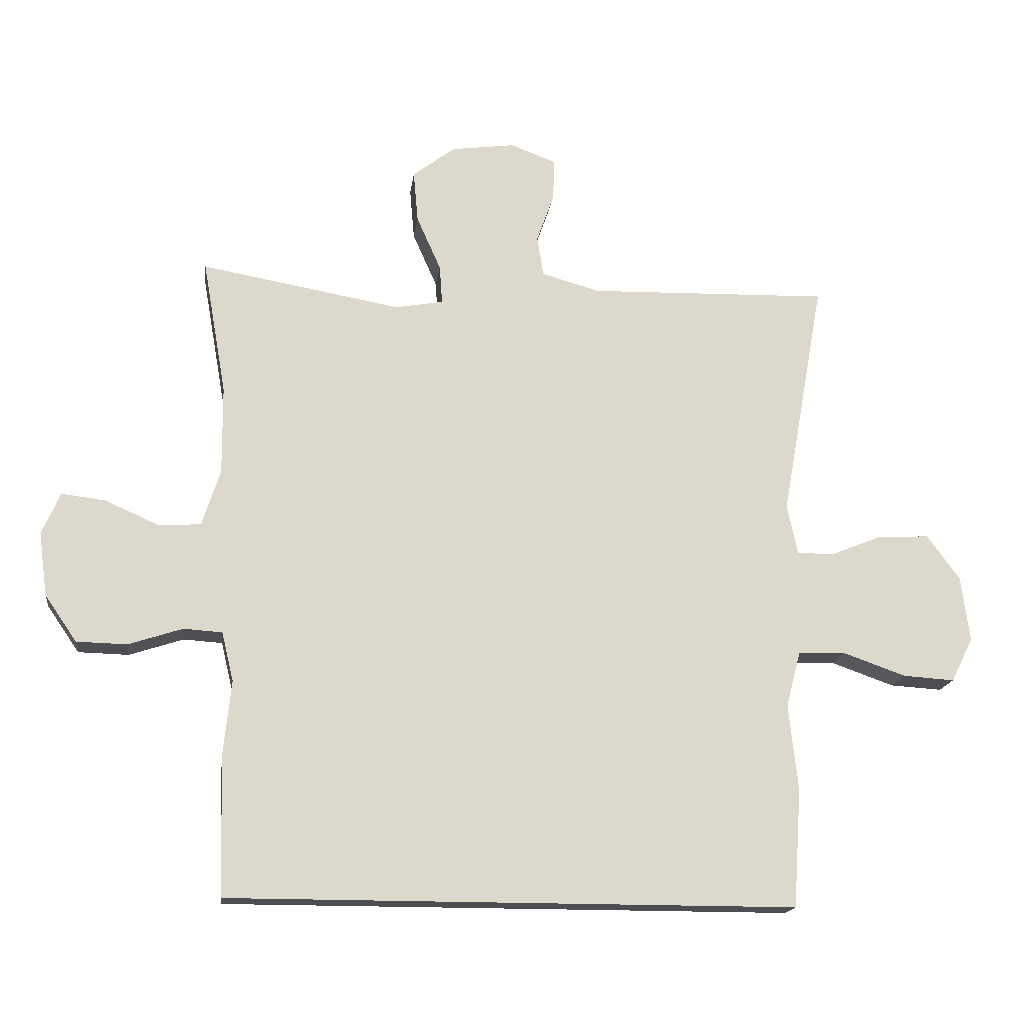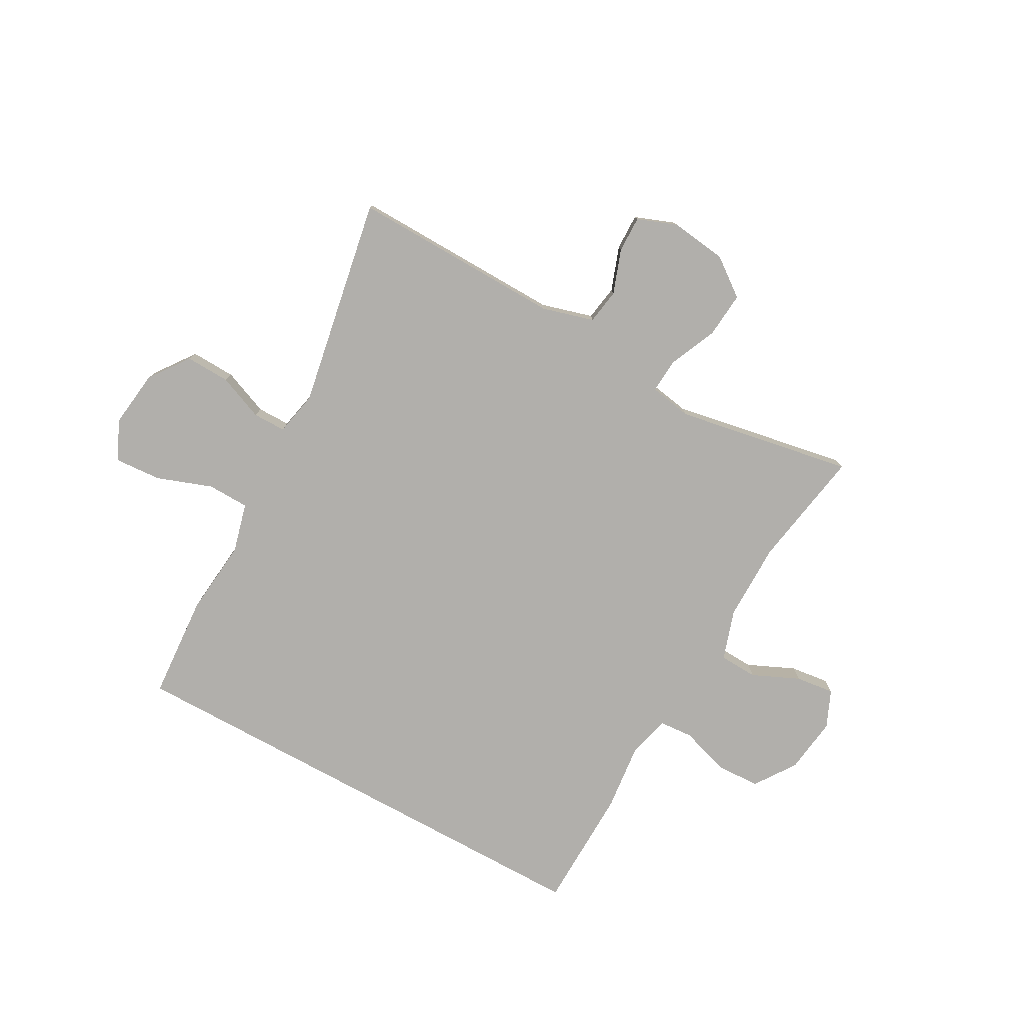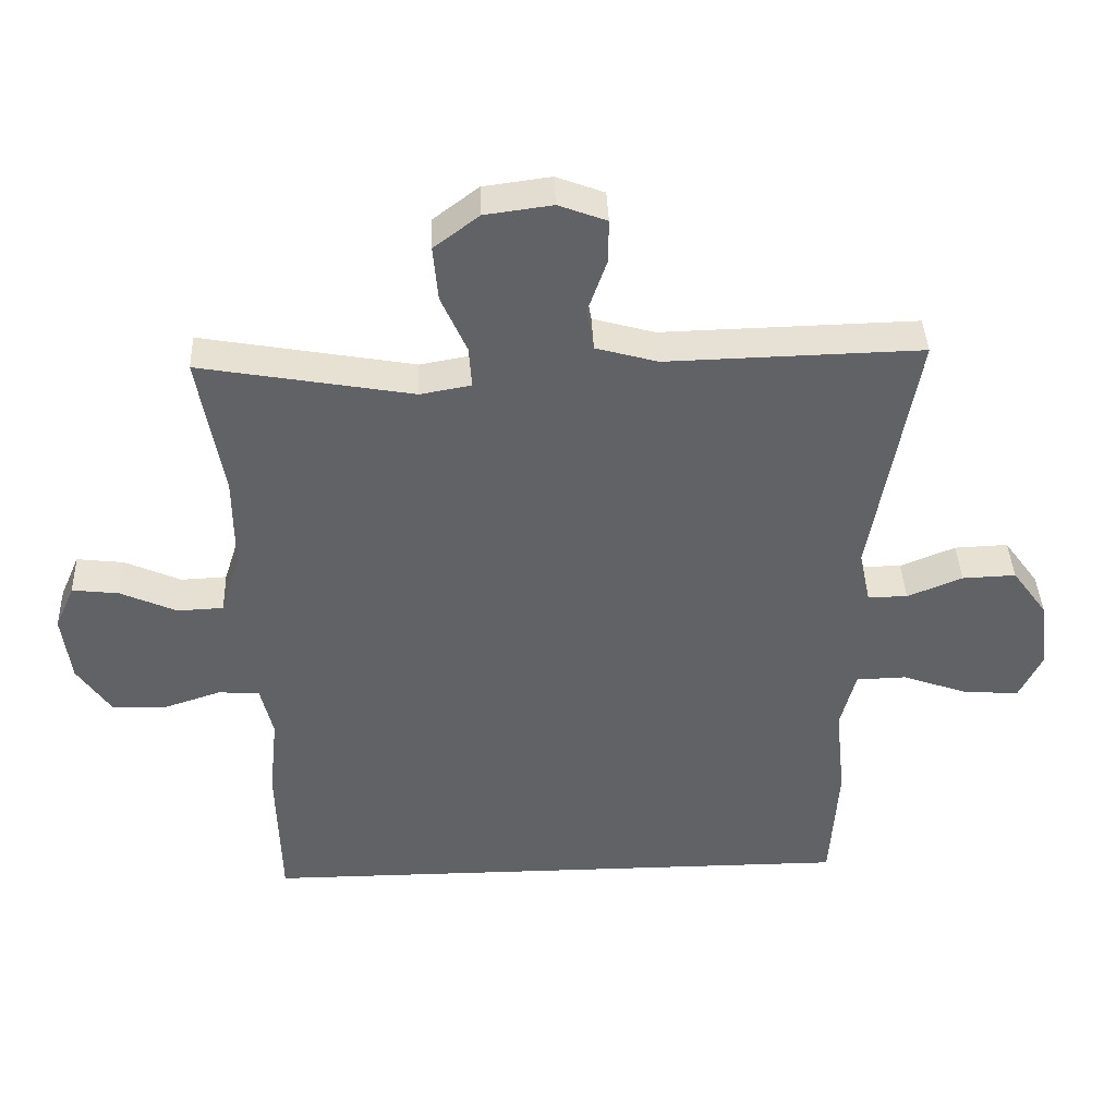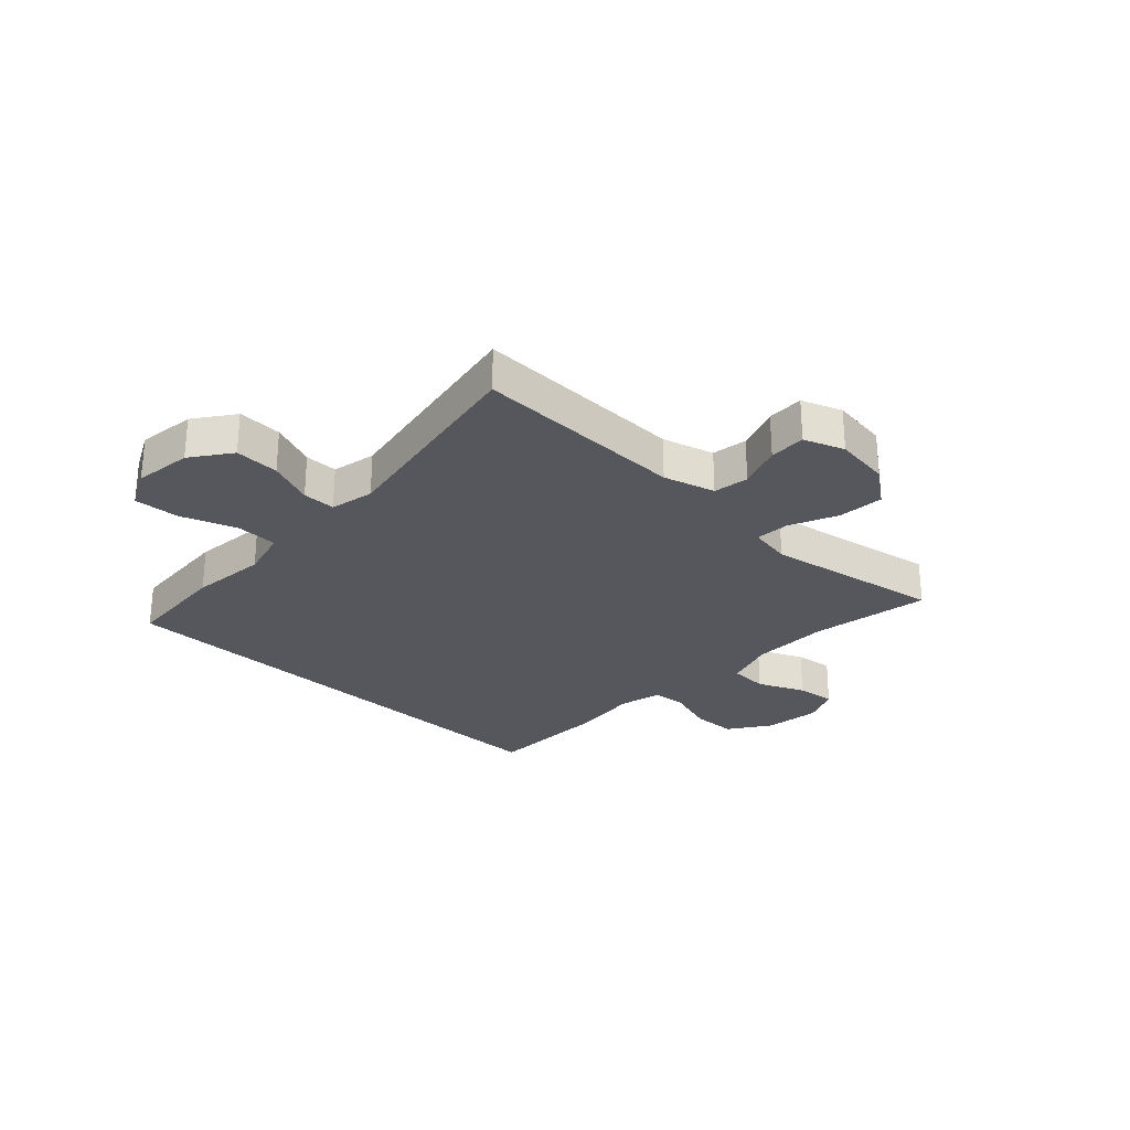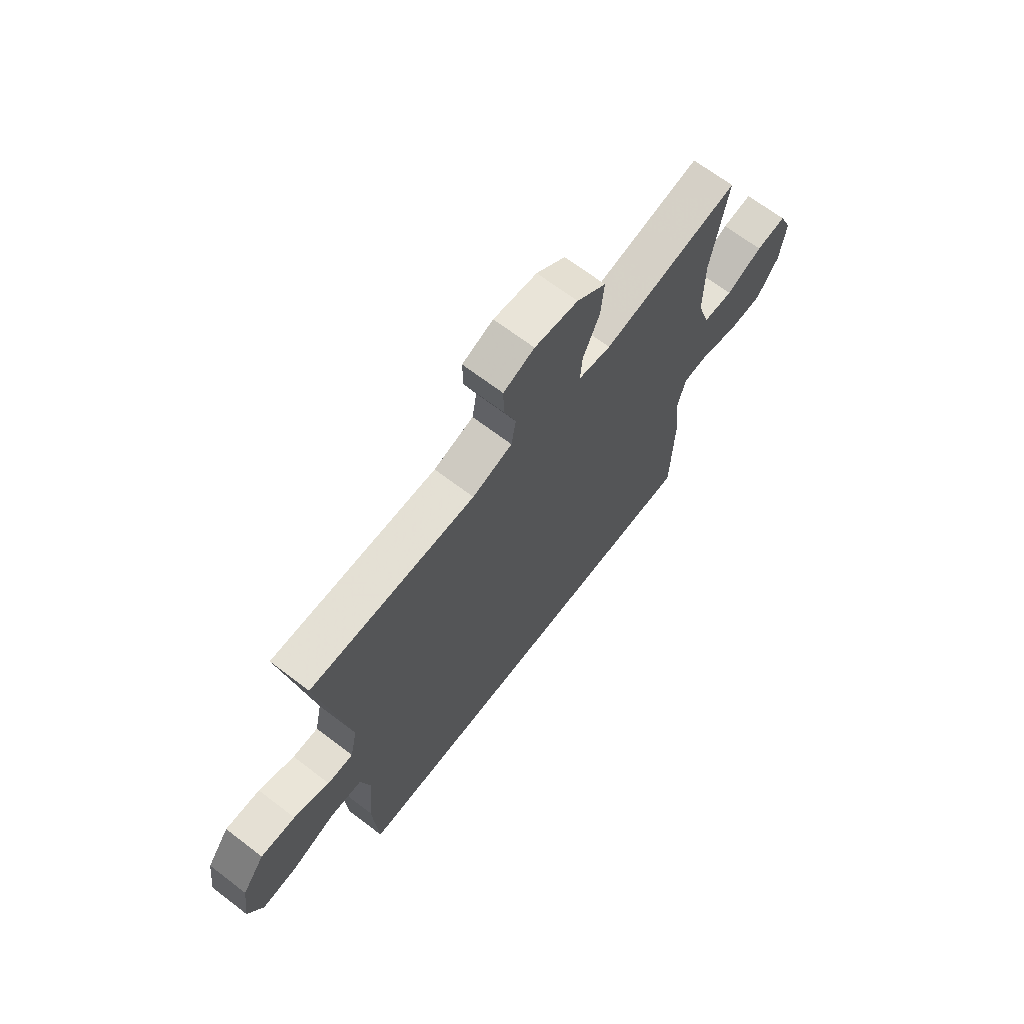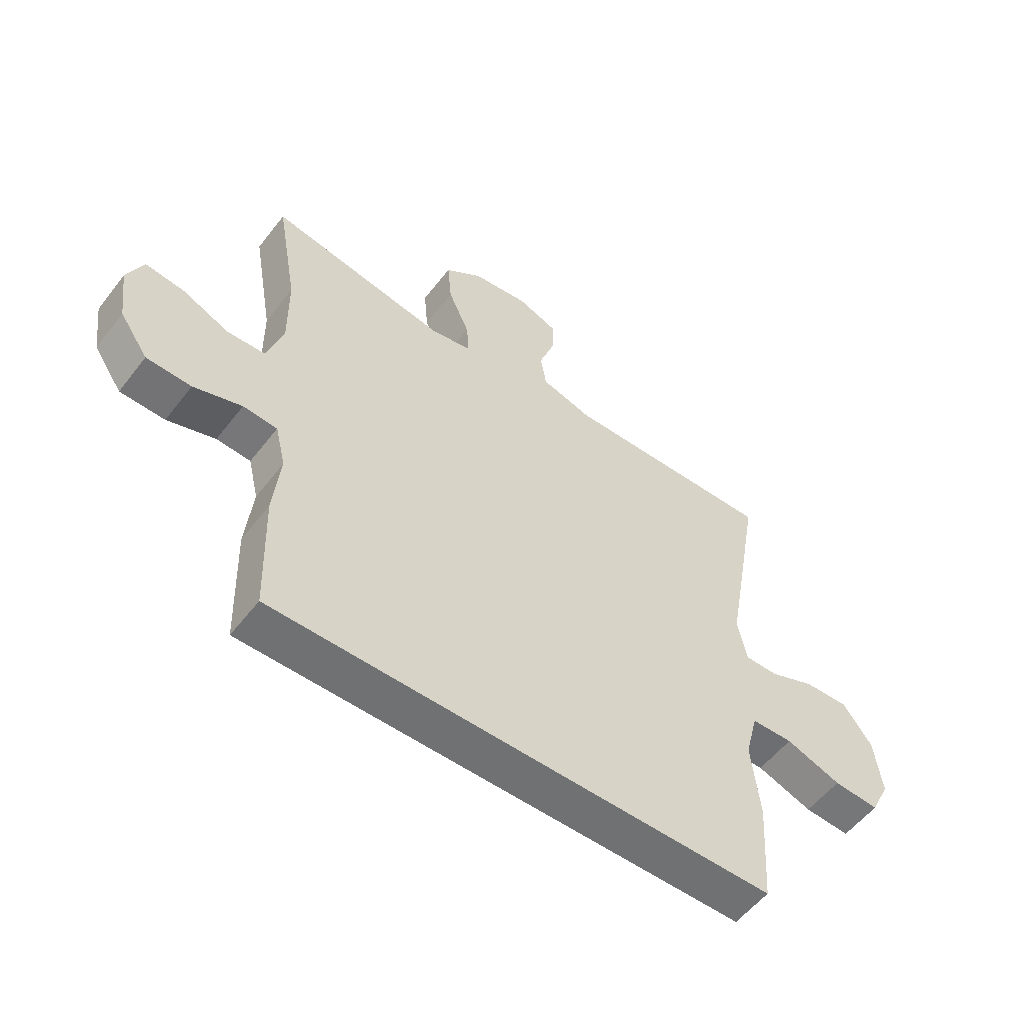
<metadata>
{"format":"obj","ext":"obj","renderer":"f3d","projection":"perspective","resolution":1024,"background":"white","views":[{"elev":-16.7,"azim":172.7,"up":"+Z"},{"elev":-78.3,"azim":-28.7,"up":"+Y"},{"elev":39.7,"azim":177.7,"up":"+Z"},{"elev":-27.6,"azim":-43.3,"up":"+Y"},{"elev":67.6,"azim":-52.6,"up":"+Z"},{"elev":-55.2,"azim":143.0,"up":"+Z"}]}
</metadata>
<code>
v 0.5 0.07 0.5
v 0.464 0.07 0.294
v 0.463 0.07 0.159
v 0.491 0.07 0.072
v 0.557 0.07 0.069
v 0.638 0.07 0.105
v 0.705 0.07 0.113
v 0.733 0.07 0.049
v 0.72 0.07 -0.048
v 0.671 0.07 -0.119
v 0.594 0.07 -0.121
v 0.511 0.07 -0.094
v 0.452 0.07 -0.098
v 0.434 0.07 -0.173
v 0.446 0.07 -0.288
v 0.44 0.07 -0.5
v -0.427 0.07 -0.5
v -0.439 0.07 -0.32
v -0.425 0.07 -0.188
v -0.447 0.07 -0.103
v -0.519 0.07 -0.101
v -0.615 0.07 -0.135
v -0.694 0.07 -0.14
v -0.727 0.07 -0.073
v -0.714 0.07 0.027
v -0.664 0.07 0.095
v -0.587 0.07 0.092
v -0.508 0.07 0.06
v -0.451 0.07 0.06
v -0.435 0.07 0.136
v -0.5 0.07 0.5
v -0.133 0.07 0.491
v -0.044 0.07 0.516
v -0.034 0.07 0.577
v -0.061 0.07 0.653
v -0.062 0.07 0.716
v 0.007 0.07 0.742
v 0.104 0.07 0.729
v 0.169 0.07 0.68
v 0.162 0.07 0.601
v 0.125 0.07 0.518
v 0.121 0.07 0.459
v 0.194 0.07 0.446
v 0.5 0 0.5
v 0.464 0 0.294
v 0.463 0 0.159
v 0.491 0 0.072
v 0.557 0 0.069
v 0.638 0 0.105
v 0.705 0 0.113
v 0.733 0 0.049
v 0.72 0 -0.048
v 0.671 0 -0.119
v 0.594 0 -0.121
v 0.511 0 -0.094
v 0.452 0 -0.098
v 0.434 0 -0.173
v 0.446 0 -0.288
v 0.44 0 -0.5
v -0.427 0 -0.5
v -0.439 0 -0.32
v -0.425 0 -0.188
v -0.447 0 -0.103
v -0.519 0 -0.101
v -0.615 0 -0.135
v -0.694 0 -0.14
v -0.727 0 -0.073
v -0.714 0 0.027
v -0.664 0 0.095
v -0.587 0 0.092
v -0.508 0 0.06
v -0.451 0 0.06
v -0.435 0 0.136
v -0.5 0 0.5
v -0.133 0 0.491
v -0.044 0 0.516
v -0.034 0 0.577
v -0.061 0 0.653
v -0.062 0 0.716
v 0.007 0 0.742
v 0.104 0 0.729
v 0.169 0 0.68
v 0.162 0 0.601
v 0.125 0 0.518
v 0.121 0 0.459
v 0.194 0 0.446
f 39 40 41
f 38 39 41
f 37 38 41
f 36 37 41
f 35 36 41
f 34 35 41
f 33 34 41 42
f 32 33 42
f 32 42 43
f 31 32 43
f 30 31 43
f 26 27 28
f 25 26 28
f 24 25 28
f 23 24 28
f 22 23 28
f 21 22 28
f 20 21 28 29
f 43 1 2
f 30 43 2
f 29 30 2
f 20 29 2
f 19 20 2
f 17 18 19
f 16 17 19
f 15 16 19
f 14 15 19
f 10 11 12
f 9 10 12
f 8 9 12
f 7 8 12
f 6 7 12
f 5 6 12
f 4 5 12 13
f 13 14 19
f 4 13 19
f 3 4 19
f 2 3 19
f 84 83 82
f 84 82 81
f 84 81 80
f 84 80 79
f 84 79 78
f 84 78 77
f 85 84 77 76
f 85 76 75
f 86 85 75
f 86 75 74
f 86 74 73
f 71 70 69
f 71 69 68
f 71 68 67
f 71 67 66
f 71 66 65
f 71 65 64
f 72 71 64 63
f 45 44 86
f 45 86 73
f 45 73 72
f 45 72 63
f 45 63 62
f 62 61 60
f 62 60 59
f 62 59 58
f 62 58 57
f 55 54 53
f 55 53 52
f 55 52 51
f 55 51 50
f 55 50 49
f 55 49 48
f 56 55 48 47
f 62 57 56
f 62 56 47
f 62 47 46
f 62 46 45
f 1 44 45 2
f 2 45 46 3
f 3 46 47 4
f 4 47 48 5
f 5 48 49 6
f 6 49 50 7
f 7 50 51 8
f 8 51 52 9
f 9 52 53 10
f 10 53 54 11
f 11 54 55 12
f 12 55 56 13
f 13 56 57 14
f 14 57 58 15
f 15 58 59 16
f 16 59 60 17
f 17 60 61 18
f 18 61 62 19
f 19 62 63 20
f 20 63 64 21
f 21 64 65 22
f 22 65 66 23
f 23 66 67 24
f 24 67 68 25
f 25 68 69 26
f 26 69 70 27
f 27 70 71 28
f 28 71 72 29
f 29 72 73 30
f 30 73 74 31
f 31 74 75 32
f 32 75 76 33
f 33 76 77 34
f 34 77 78 35
f 35 78 79 36
f 36 79 80 37
f 37 80 81 38
f 38 81 82 39
f 39 82 83 40
f 40 83 84 41
f 41 84 85 42
f 42 85 86 43
f 43 86 44 1

</code>
